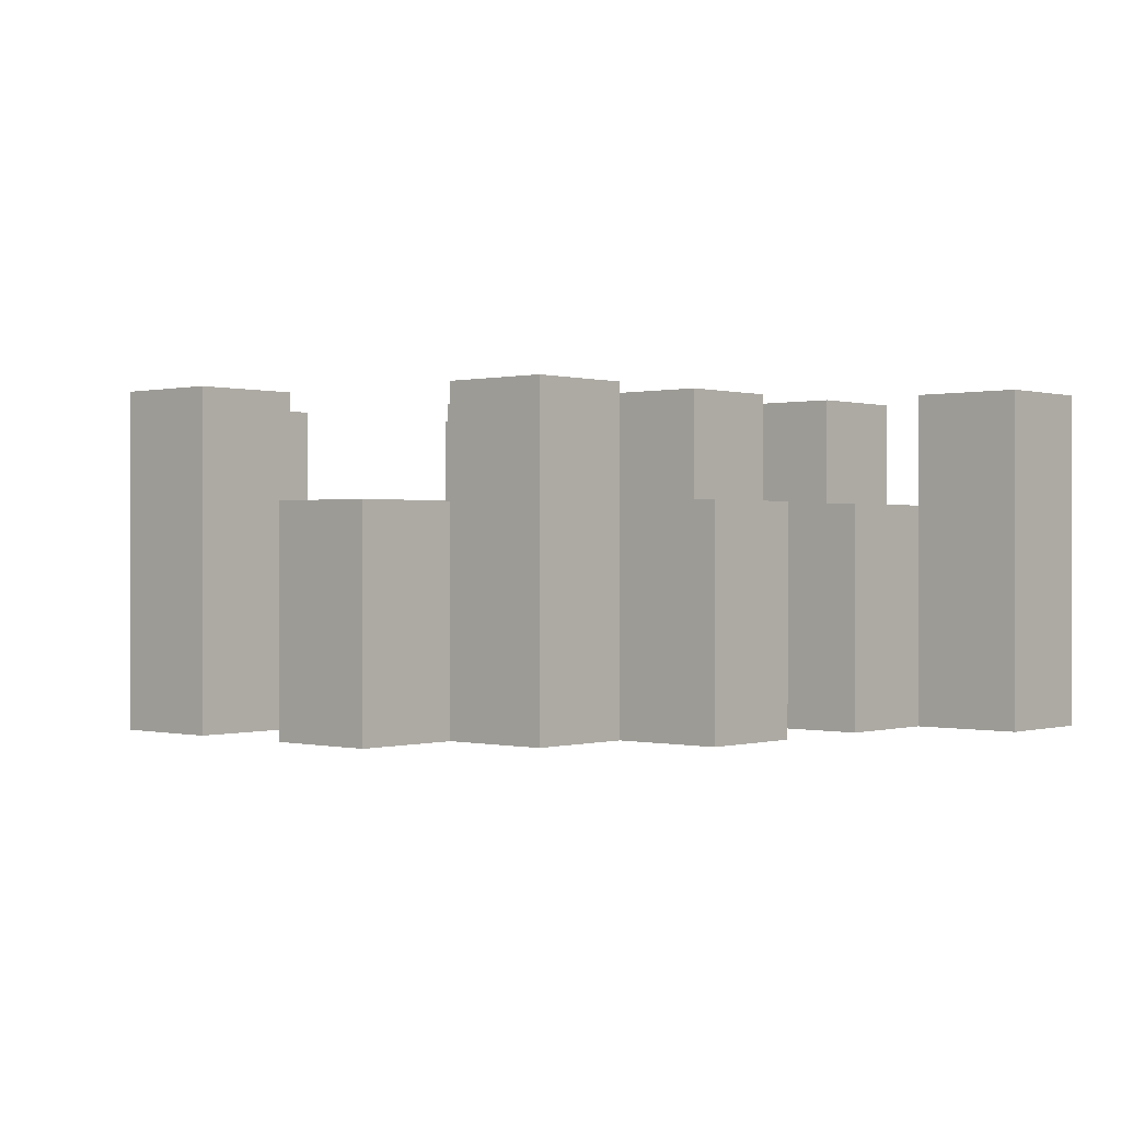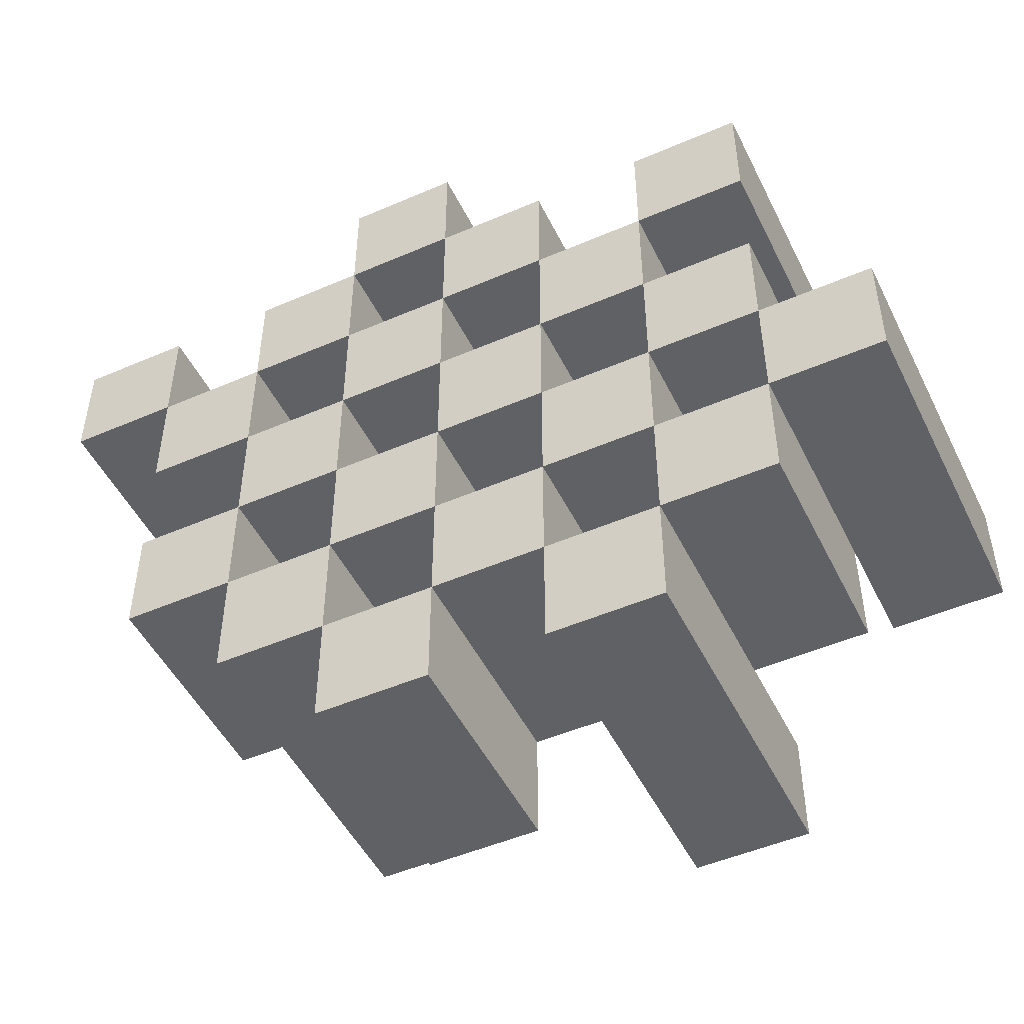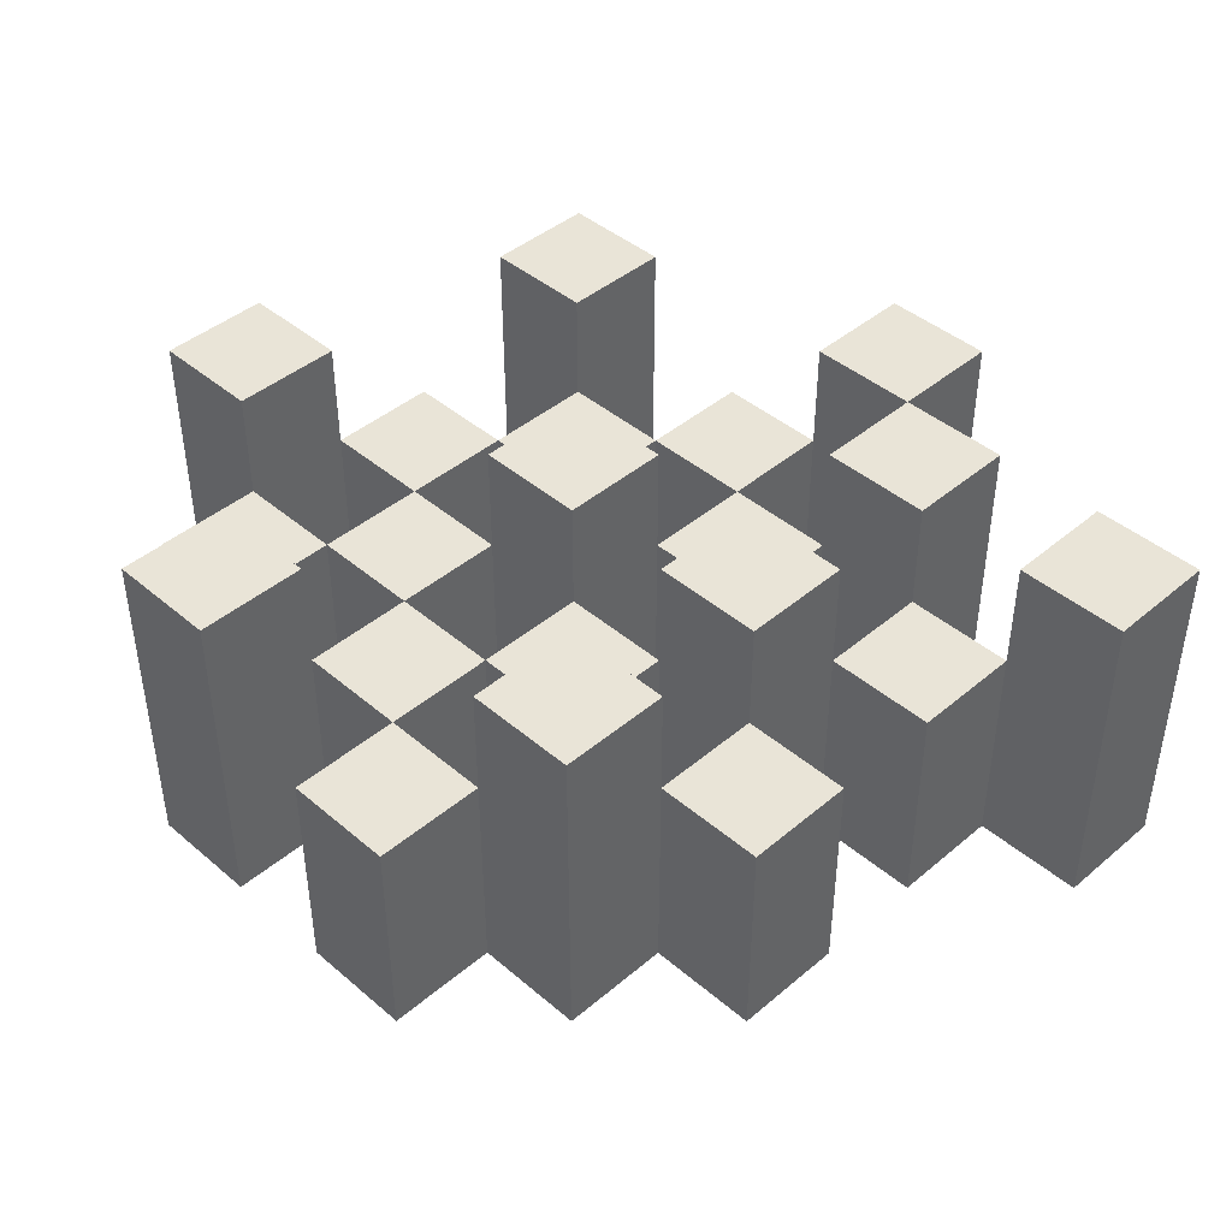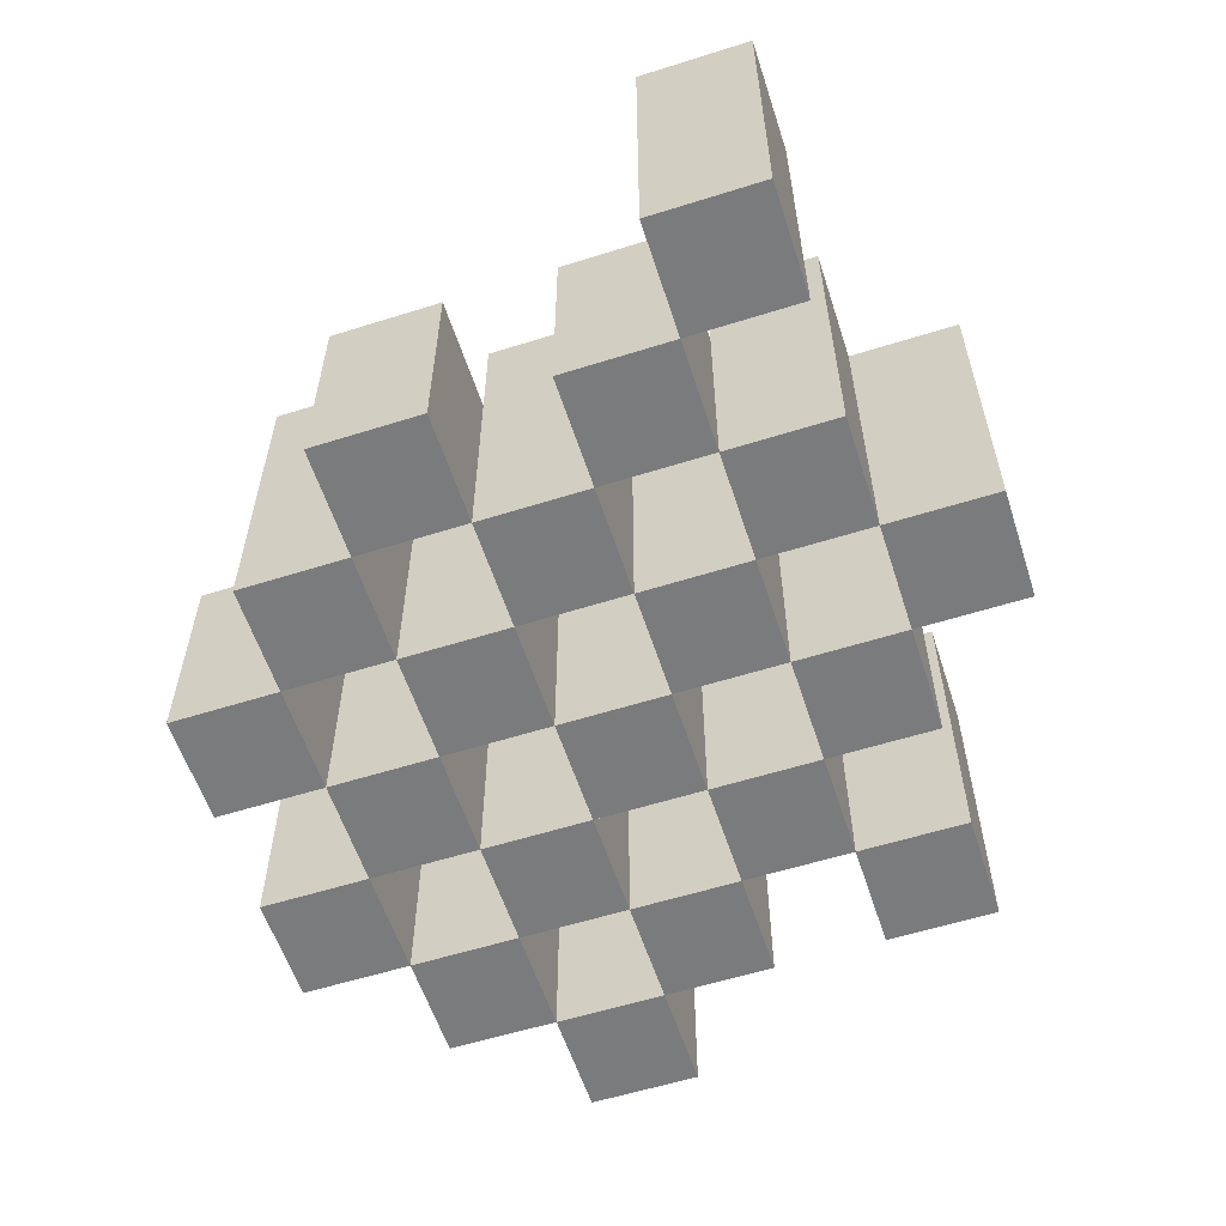
<metadata>
{"format":"obj","ext":"obj","renderer":"f3d","projection":"perspective","resolution":1024,"background":"white","views":[{"elev":0.1,"azim":-138.3,"up":"+Y"},{"elev":-49.3,"azim":25.6,"up":"+Z"},{"elev":43.2,"azim":-134.9,"up":"+Y"},{"elev":-58.3,"azim":-72.0,"up":"+Y"}]}
</metadata>
<code>
o
v 20.1 0.9 18.5
v 20.1 0.9 18.6
v 20.1 1.2 18.5
v 20.1 1.2 18.6
v 20 0.9 18.4
v 20 0.9 18.5
v 20 0.9 18.6
v 20 0.9 18.7
v 20 0.9 18.8
v 20 0.9 18.9
v 20 1.1 18.4
v 20 1.1 18.5
v 20 1.1 18.6
v 20 1.1 18.7
v 20 1.2 18.8
v 20 1.2 18.9
v 19.9 0.9 18.3
v 19.9 0.9 18.4
v 19.9 0.9 18.5
v 19.9 0.9 18.6
v 19.9 0.9 18.7
v 19.9 0.9 18.8
v 19.9 1.1 18.4
v 19.9 1.1 18.5
v 19.9 1.1 18.6
v 19.9 1.1 18.7
v 19.9 1.1 18.8
v 19.9 1.2 18.3
v 19.9 1.2 18.4
v 19.8 0.9 18.4
v 19.8 0.9 18.5
v 19.8 0.9 18.6
v 19.8 0.9 18.7
v 19.8 0.9 18.8
v 19.8 0.9 18.9
v 19.8 1.1 18.4
v 19.8 1.1 18.5
v 19.8 1.1 18.6
v 19.8 1.1 18.7
v 19.8 1.1 18.8
v 19.8 1.1 18.9
v 19.8 1.2 18.6
v 19.8 1.2 18.7
v 19.7 0.9 18.3
v 19.7 0.9 18.4
v 19.7 0.9 18.5
v 19.7 0.9 18.6
v 19.7 0.9 18.7
v 19.7 0.9 18.8
v 19.7 0.9 18.9
v 19.7 0.9 19
v 19.7 1.1 18.3
v 19.7 1.1 18.4
v 19.7 1.1 18.5
v 19.7 1.1 18.6
v 19.7 1.1 18.7
v 19.7 1.1 18.8
v 19.7 1.1 18.9
v 19.7 1.2 18.9
v 19.7 1.2 19
v 19.6 0.9 18.4
v 19.6 0.9 18.5
v 19.6 0.9 18.6
v 19.6 0.9 18.7
v 19.6 0.9 18.8
v 19.6 0.9 18.9
v 19.6 1.1 18.4
v 19.6 1.1 18.5
v 19.6 1.1 18.6
v 19.6 1.1 18.7
v 19.6 1.1 18.8
v 19.6 1.2 18.4
v 19.6 1.2 18.5
v 19.6 1.2 18.6
v 19.6 1.2 18.7
v 19.6 1.2 18.8
v 19.6 1.2 18.9
v 19.5 0.9 18.5
v 19.5 0.9 18.6
v 19.5 0.9 18.7
v 19.5 0.9 18.8
v 19.5 1.1 18.5
v 19.5 1.1 18.6
v 19.5 1.1 18.7
v 19.5 1.1 18.8
v 19.4 0.9 18.8
v 19.4 0.9 18.9
v 19.4 1.1 18.8
v 19.4 1.2 18.8
v 19.4 1.2 18.9
v 20 0.9 18.5
v 20 0.9 18.6
v 20 1.1 18.5
v 20 1.1 18.6
v 20 1.2 18.5
v 20 1.2 18.6
v 19.9 0.9 18.4
v 19.9 0.9 18.5
v 19.9 0.9 18.6
v 19.9 0.9 18.7
v 19.9 0.9 18.8
v 19.9 0.9 18.9
v 19.9 1.1 18.4
v 19.9 1.1 18.5
v 19.9 1.1 18.6
v 19.9 1.1 18.7
v 19.9 1.1 18.8
v 19.9 1.2 18.8
v 19.9 1.2 18.9
v 19.8 0.9 18.3
v 19.8 0.9 18.4
v 19.8 0.9 18.5
v 19.8 0.9 18.6
v 19.8 0.9 18.7
v 19.8 0.9 18.8
v 19.8 1.1 18.4
v 19.8 1.1 18.5
v 19.8 1.1 18.6
v 19.8 1.1 18.7
v 19.8 1.1 18.8
v 19.8 1.2 18.3
v 19.8 1.2 18.4
v 19.7 0.9 18.4
v 19.7 0.9 18.5
v 19.7 0.9 18.6
v 19.7 0.9 18.7
v 19.7 0.9 18.8
v 19.7 0.9 18.9
v 19.7 1.1 18.4
v 19.7 1.1 18.5
v 19.7 1.1 18.6
v 19.7 1.1 18.7
v 19.7 1.1 18.8
v 19.7 1.1 18.9
v 19.7 1.2 18.6
v 19.7 1.2 18.7
v 19.6 0.9 18.3
v 19.6 0.9 18.4
v 19.6 0.9 18.5
v 19.6 0.9 18.6
v 19.6 0.9 18.7
v 19.6 0.9 18.8
v 19.6 0.9 18.9
v 19.6 0.9 19
v 19.6 1.1 18.3
v 19.6 1.1 18.4
v 19.6 1.1 18.5
v 19.6 1.1 18.6
v 19.6 1.1 18.7
v 19.6 1.1 18.8
v 19.6 1.2 18.9
v 19.6 1.2 19
v 19.5 0.9 18.4
v 19.5 0.9 18.5
v 19.5 0.9 18.6
v 19.5 0.9 18.7
v 19.5 0.9 18.8
v 19.5 0.9 18.9
v 19.5 1.1 18.5
v 19.5 1.1 18.6
v 19.5 1.1 18.7
v 19.5 1.1 18.8
v 19.5 1.2 18.4
v 19.5 1.2 18.5
v 19.5 1.2 18.6
v 19.5 1.2 18.7
v 19.5 1.2 18.8
v 19.5 1.2 18.9
v 19.4 0.9 18.5
v 19.4 0.9 18.6
v 19.4 0.9 18.7
v 19.4 0.9 18.8
v 19.4 1.1 18.5
v 19.4 1.1 18.6
v 19.4 1.1 18.7
v 19.4 1.1 18.8
v 19.3 0.9 18.8
v 19.3 0.9 18.9
v 19.3 1.2 18.8
v 19.3 1.2 18.9
v 19.9 0.9 18.3
v 19.9 1.2 18.3
v 19.8 0.9 18.3
v 19.8 1.2 18.3
v 19.7 0.9 18.3
v 19.7 1.1 18.3
v 19.6 0.9 18.3
v 19.6 1.1 18.3
v 20 0.9 18.4
v 20 1.1 18.4
v 19.9 0.9 18.4
v 19.9 1.1 18.4
v 19.8 0.9 18.4
v 19.8 1.1 18.4
v 19.7 0.9 18.4
v 19.7 1.1 18.4
v 19.6 0.9 18.4
v 19.6 1.1 18.4
v 19.6 1.2 18.4
v 19.5 0.9 18.4
v 19.5 1.2 18.4
v 20.1 0.9 18.5
v 20.1 1.2 18.5
v 20 0.9 18.5
v 20 1.1 18.5
v 20 1.2 18.5
v 19.9 0.9 18.5
v 19.9 1.1 18.5
v 19.8 0.9 18.5
v 19.8 1.1 18.5
v 19.7 0.9 18.5
v 19.7 1.1 18.5
v 19.6 0.9 18.5
v 19.6 1.1 18.5
v 19.5 0.9 18.5
v 19.5 1.1 18.5
v 19.4 0.9 18.5
v 19.4 1.1 18.5
v 20 0.9 18.6
v 20 1.1 18.6
v 19.9 0.9 18.6
v 19.9 1.1 18.6
v 19.8 0.9 18.6
v 19.8 1.1 18.6
v 19.8 1.2 18.6
v 19.7 0.9 18.6
v 19.7 1.1 18.6
v 19.7 1.2 18.6
v 19.6 0.9 18.6
v 19.6 1.1 18.6
v 19.6 1.2 18.6
v 19.5 0.9 18.6
v 19.5 1.1 18.6
v 19.5 1.2 18.6
v 19.9 0.9 18.7
v 19.9 1.1 18.7
v 19.8 0.9 18.7
v 19.8 1.1 18.7
v 19.7 0.9 18.7
v 19.7 1.1 18.7
v 19.6 0.9 18.7
v 19.6 1.1 18.7
v 19.5 0.9 18.7
v 19.5 1.1 18.7
v 19.4 0.9 18.7
v 19.4 1.1 18.7
v 20 0.9 18.8
v 20 1.2 18.8
v 19.9 0.9 18.8
v 19.9 1.1 18.8
v 19.9 1.2 18.8
v 19.8 0.9 18.8
v 19.8 1.1 18.8
v 19.7 0.9 18.8
v 19.7 1.1 18.8
v 19.6 0.9 18.8
v 19.6 1.1 18.8
v 19.6 1.2 18.8
v 19.5 0.9 18.8
v 19.5 1.1 18.8
v 19.5 1.2 18.8
v 19.4 0.9 18.8
v 19.4 1.1 18.8
v 19.4 1.2 18.8
v 19.3 0.9 18.8
v 19.3 1.2 18.8
v 19.7 0.9 18.9
v 19.7 1.1 18.9
v 19.7 1.2 18.9
v 19.6 0.9 18.9
v 19.6 1.2 18.9
v 19.9 0.9 18.4
v 19.9 1.1 18.4
v 19.9 1.2 18.4
v 19.8 0.9 18.4
v 19.8 1.1 18.4
v 19.8 1.2 18.4
v 19.7 0.9 18.4
v 19.7 1.1 18.4
v 19.6 0.9 18.4
v 19.6 1.1 18.4
v 20 0.9 18.5
v 20 1.1 18.5
v 19.9 0.9 18.5
v 19.9 1.1 18.5
v 19.8 0.9 18.5
v 19.8 1.1 18.5
v 19.7 0.9 18.5
v 19.7 1.1 18.5
v 19.6 0.9 18.5
v 19.6 1.1 18.5
v 19.6 1.2 18.5
v 19.5 0.9 18.5
v 19.5 1.1 18.5
v 19.5 1.2 18.5
v 20.1 0.9 18.6
v 20.1 1.2 18.6
v 20 0.9 18.6
v 20 1.1 18.6
v 20 1.2 18.6
v 19.9 0.9 18.6
v 19.9 1.1 18.6
v 19.8 0.9 18.6
v 19.8 1.1 18.6
v 19.7 0.9 18.6
v 19.7 1.1 18.6
v 19.6 0.9 18.6
v 19.6 1.1 18.6
v 19.5 0.9 18.6
v 19.5 1.1 18.6
v 19.4 0.9 18.6
v 19.4 1.1 18.6
v 20 0.9 18.7
v 20 1.1 18.7
v 19.9 0.9 18.7
v 19.9 1.1 18.7
v 19.8 0.9 18.7
v 19.8 1.1 18.7
v 19.8 1.2 18.7
v 19.7 0.9 18.7
v 19.7 1.1 18.7
v 19.7 1.2 18.7
v 19.6 0.9 18.7
v 19.6 1.1 18.7
v 19.6 1.2 18.7
v 19.5 0.9 18.7
v 19.5 1.1 18.7
v 19.5 1.2 18.7
v 19.9 0.9 18.8
v 19.9 1.1 18.8
v 19.8 0.9 18.8
v 19.8 1.1 18.8
v 19.7 0.9 18.8
v 19.7 1.1 18.8
v 19.6 0.9 18.8
v 19.6 1.1 18.8
v 19.5 0.9 18.8
v 19.5 1.1 18.8
v 19.4 0.9 18.8
v 19.4 1.1 18.8
v 20 0.9 18.9
v 20 1.2 18.9
v 19.9 0.9 18.9
v 19.9 1.2 18.9
v 19.8 0.9 18.9
v 19.8 1.1 18.9
v 19.7 0.9 18.9
v 19.7 1.1 18.9
v 19.6 0.9 18.9
v 19.6 1.2 18.9
v 19.5 0.9 18.9
v 19.5 1.2 18.9
v 19.4 0.9 18.9
v 19.4 1.2 18.9
v 19.3 0.9 18.9
v 19.3 1.2 18.9
v 19.7 0.9 19
v 19.7 1.2 19
v 19.6 0.9 19
v 19.6 1.2 19
v 19.9 0.9 18.3
v 19.8 0.9 18.3
v 19.7 0.9 18.3
v 19.6 0.9 18.3
v 20 0.9 18.4
v 19.9 0.9 18.4
v 19.8 0.9 18.4
v 19.7 0.9 18.4
v 19.6 0.9 18.4
v 19.5 0.9 18.4
v 20.1 0.9 18.5
v 20 0.9 18.5
v 19.9 0.9 18.5
v 19.8 0.9 18.5
v 19.7 0.9 18.5
v 19.6 0.9 18.5
v 19.5 0.9 18.5
v 19.4 0.9 18.5
v 20.1 0.9 18.6
v 20 0.9 18.6
v 19.9 0.9 18.6
v 19.8 0.9 18.6
v 19.7 0.9 18.6
v 19.6 0.9 18.6
v 19.5 0.9 18.6
v 19.4 0.9 18.6
v 20 0.9 18.7
v 19.9 0.9 18.7
v 19.8 0.9 18.7
v 19.7 0.9 18.7
v 19.6 0.9 18.7
v 19.5 0.9 18.7
v 19.4 0.9 18.7
v 20 0.9 18.8
v 19.9 0.9 18.8
v 19.8 0.9 18.8
v 19.7 0.9 18.8
v 19.6 0.9 18.8
v 19.5 0.9 18.8
v 19.4 0.9 18.8
v 19.3 0.9 18.8
v 20 0.9 18.9
v 19.9 0.9 18.9
v 19.8 0.9 18.9
v 19.7 0.9 18.9
v 19.6 0.9 18.9
v 19.5 0.9 18.9
v 19.4 0.9 18.9
v 19.3 0.9 18.9
v 19.7 0.9 19
v 19.6 0.9 19
v 19.7 1.1 18.3
v 19.6 1.1 18.3
v 20 1.1 18.4
v 19.9 1.1 18.4
v 19.8 1.1 18.4
v 19.7 1.1 18.4
v 19.6 1.1 18.4
v 20 1.1 18.5
v 19.9 1.1 18.5
v 19.8 1.1 18.5
v 19.7 1.1 18.5
v 19.6 1.1 18.5
v 19.5 1.1 18.5
v 19.4 1.1 18.5
v 20 1.1 18.6
v 19.9 1.1 18.6
v 19.8 1.1 18.6
v 19.7 1.1 18.6
v 19.6 1.1 18.6
v 19.5 1.1 18.6
v 19.4 1.1 18.6
v 20 1.1 18.7
v 19.9 1.1 18.7
v 19.8 1.1 18.7
v 19.7 1.1 18.7
v 19.6 1.1 18.7
v 19.5 1.1 18.7
v 19.4 1.1 18.7
v 19.9 1.1 18.8
v 19.8 1.1 18.8
v 19.7 1.1 18.8
v 19.6 1.1 18.8
v 19.5 1.1 18.8
v 19.4 1.1 18.8
v 19.8 1.1 18.9
v 19.7 1.1 18.9
v 19.9 1.2 18.3
v 19.8 1.2 18.3
v 19.9 1.2 18.4
v 19.8 1.2 18.4
v 19.6 1.2 18.4
v 19.5 1.2 18.4
v 20.1 1.2 18.5
v 20 1.2 18.5
v 19.6 1.2 18.5
v 19.5 1.2 18.5
v 20.1 1.2 18.6
v 20 1.2 18.6
v 19.8 1.2 18.6
v 19.7 1.2 18.6
v 19.6 1.2 18.6
v 19.5 1.2 18.6
v 19.8 1.2 18.7
v 19.7 1.2 18.7
v 19.6 1.2 18.7
v 19.5 1.2 18.7
v 20 1.2 18.8
v 19.9 1.2 18.8
v 19.6 1.2 18.8
v 19.5 1.2 18.8
v 19.4 1.2 18.8
v 19.3 1.2 18.8
v 20 1.2 18.9
v 19.9 1.2 18.9
v 19.7 1.2 18.9
v 19.6 1.2 18.9
v 19.5 1.2 18.9
v 19.4 1.2 18.9
v 19.3 1.2 18.9
v 19.7 1.2 19
v 19.6 1.2 19
f 3 2 1
f 4 2 3
f 11 6 5
f 12 6 11
f 13 8 7
f 14 8 13
f 15 10 9
f 16 10 15
f 23 18 17
f 24 20 19
f 25 20 24
f 26 22 21
f 27 22 26
f 28 23 17
f 29 23 28
f 36 31 30
f 37 31 36
f 38 33 32
f 39 33 38
f 40 35 34
f 41 35 40
f 42 39 38
f 43 39 42
f 52 45 44
f 53 45 52
f 54 47 46
f 55 47 54
f 56 49 48
f 57 49 56
f 58 51 50
f 59 51 58
f 60 51 59
f 67 62 61
f 68 62 67
f 69 64 63
f 70 64 69
f 71 66 65
f 72 68 67
f 73 68 72
f 74 70 69
f 75 70 74
f 76 66 71
f 77 66 76
f 82 79 78
f 83 79 82
f 84 81 80
f 85 81 84
f 88 87 86
f 89 87 88
f 90 87 89
f 91 92 93
f 93 92 94
f 93 94 95
f 95 94 96
f 97 98 103
f 103 98 104
f 99 100 105
f 105 100 106
f 101 102 107
f 107 102 108
f 108 102 109
f 110 111 116
f 112 113 117
f 117 113 118
f 114 115 119
f 119 115 120
f 110 116 121
f 121 116 122
f 123 124 129
f 129 124 130
f 125 126 131
f 131 126 132
f 127 128 133
f 133 128 134
f 131 132 135
f 135 132 136
f 137 138 145
f 145 138 146
f 139 140 147
f 147 140 148
f 141 142 149
f 149 142 150
f 143 144 151
f 151 144 152
f 153 154 159
f 155 156 160
f 160 156 161
f 157 158 162
f 153 159 163
f 163 159 164
f 160 161 165
f 165 161 166
f 162 158 167
f 167 158 168
f 169 170 173
f 173 170 174
f 171 172 175
f 175 172 176
f 177 178 179
f 179 178 180
f 183 182 181
f 184 182 183
f 187 186 185
f 188 186 187
f 191 190 189
f 192 190 191
f 195 194 193
f 196 194 195
f 200 198 197
f 200 199 198
f 201 199 200
f 204 203 202
f 205 203 204
f 206 203 205
f 209 208 207
f 210 208 209
f 213 212 211
f 214 212 213
f 217 216 215
f 218 216 217
f 221 220 219
f 222 220 221
f 226 224 223
f 226 225 224
f 227 225 226
f 228 225 227
f 232 230 229
f 232 231 230
f 233 231 232
f 234 231 233
f 237 236 235
f 238 236 237
f 241 240 239
f 242 240 241
f 245 244 243
f 246 244 245
f 249 248 247
f 250 248 249
f 251 248 250
f 254 253 252
f 255 253 254
f 259 257 256
f 259 258 257
f 260 258 259
f 261 258 260
f 265 263 262
f 265 264 263
f 266 264 265
f 270 268 267
f 270 269 268
f 271 269 270
f 272 273 275
f 273 274 275
f 275 274 276
f 276 274 277
f 278 279 280
f 280 279 281
f 282 283 284
f 284 283 285
f 286 287 288
f 288 287 289
f 290 291 293
f 291 292 293
f 293 292 294
f 294 292 295
f 296 297 298
f 298 297 299
f 299 297 300
f 301 302 303
f 303 302 304
f 305 306 307
f 307 306 308
f 309 310 311
f 311 310 312
f 313 314 315
f 315 314 316
f 317 318 320
f 318 319 320
f 320 319 321
f 321 319 322
f 323 324 326
f 324 325 326
f 326 325 327
f 327 325 328
f 329 330 331
f 331 330 332
f 333 334 335
f 335 334 336
f 337 338 339
f 339 338 340
f 341 342 343
f 343 342 344
f 345 346 347
f 347 346 348
f 349 350 351
f 351 350 352
f 353 354 355
f 355 354 356
f 357 358 359
f 359 358 360
f 366 362 361
f 367 362 366
f 368 364 363
f 369 364 368
f 372 366 365
f 373 366 372
f 374 368 367
f 375 368 374
f 376 370 369
f 377 370 376
f 379 372 371
f 380 372 379
f 381 374 373
f 382 374 381
f 383 376 375
f 384 376 383
f 385 378 377
f 386 378 385
f 387 381 380
f 388 381 387
f 389 383 382
f 390 383 389
f 391 385 384
f 392 385 391
f 395 389 388
f 396 389 395
f 397 391 390
f 398 391 397
f 399 393 392
f 400 393 399
f 402 395 394
f 403 395 402
f 404 397 396
f 405 397 404
f 406 399 398
f 407 399 406
f 408 401 400
f 409 401 408
f 410 406 405
f 411 406 410
f 412 413 417
f 417 413 418
f 414 415 419
f 419 415 420
f 416 417 421
f 421 417 422
f 420 421 427
f 427 421 428
f 422 423 429
f 429 423 430
f 424 425 431
f 431 425 432
f 426 427 433
f 433 427 434
f 434 435 440
f 440 435 441
f 436 437 442
f 442 437 443
f 438 439 444
f 444 439 445
f 441 442 446
f 446 442 447
f 448 449 450
f 450 449 451
f 452 453 456
f 456 453 457
f 454 455 458
f 458 455 459
f 460 461 464
f 464 461 465
f 462 463 466
f 466 463 467
f 468 469 474
f 474 469 475
f 470 471 477
f 477 471 478
f 472 473 479
f 479 473 480
f 476 477 481
f 481 477 482

</code>
